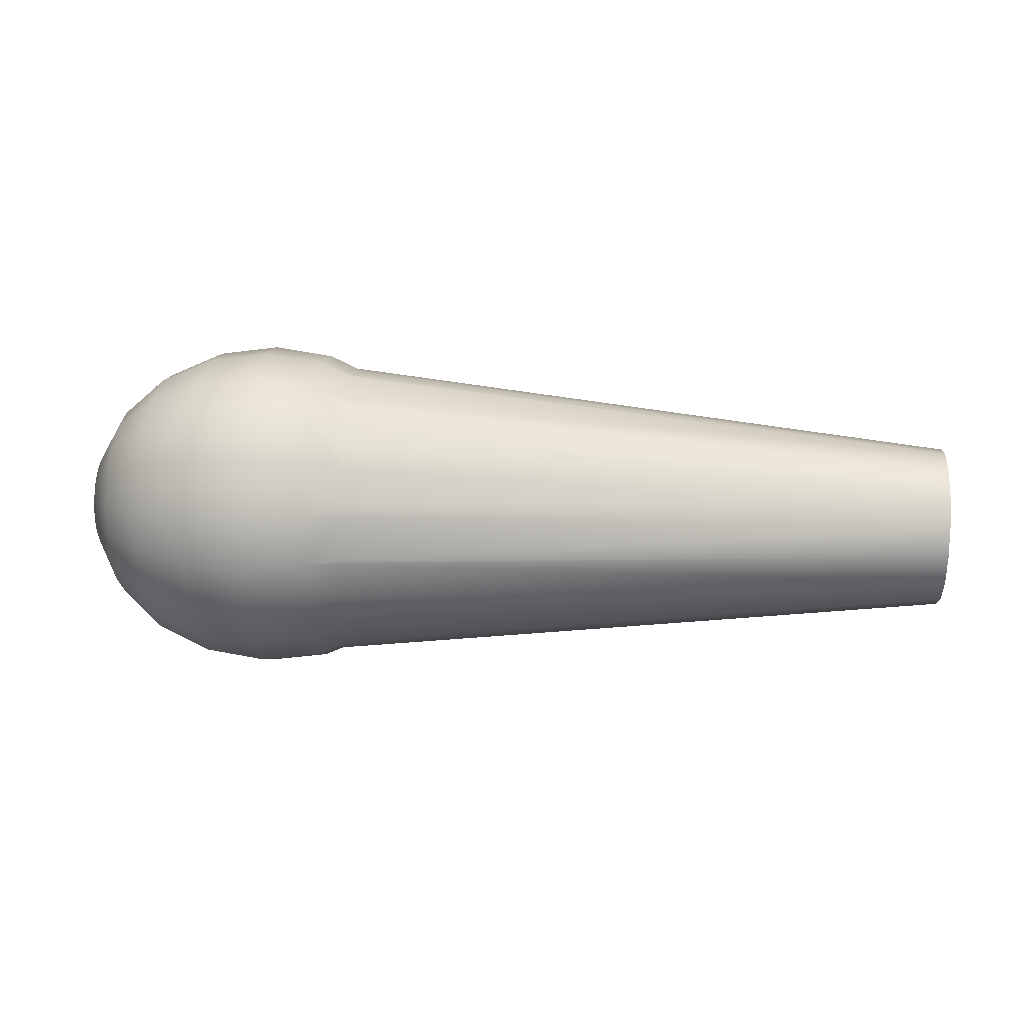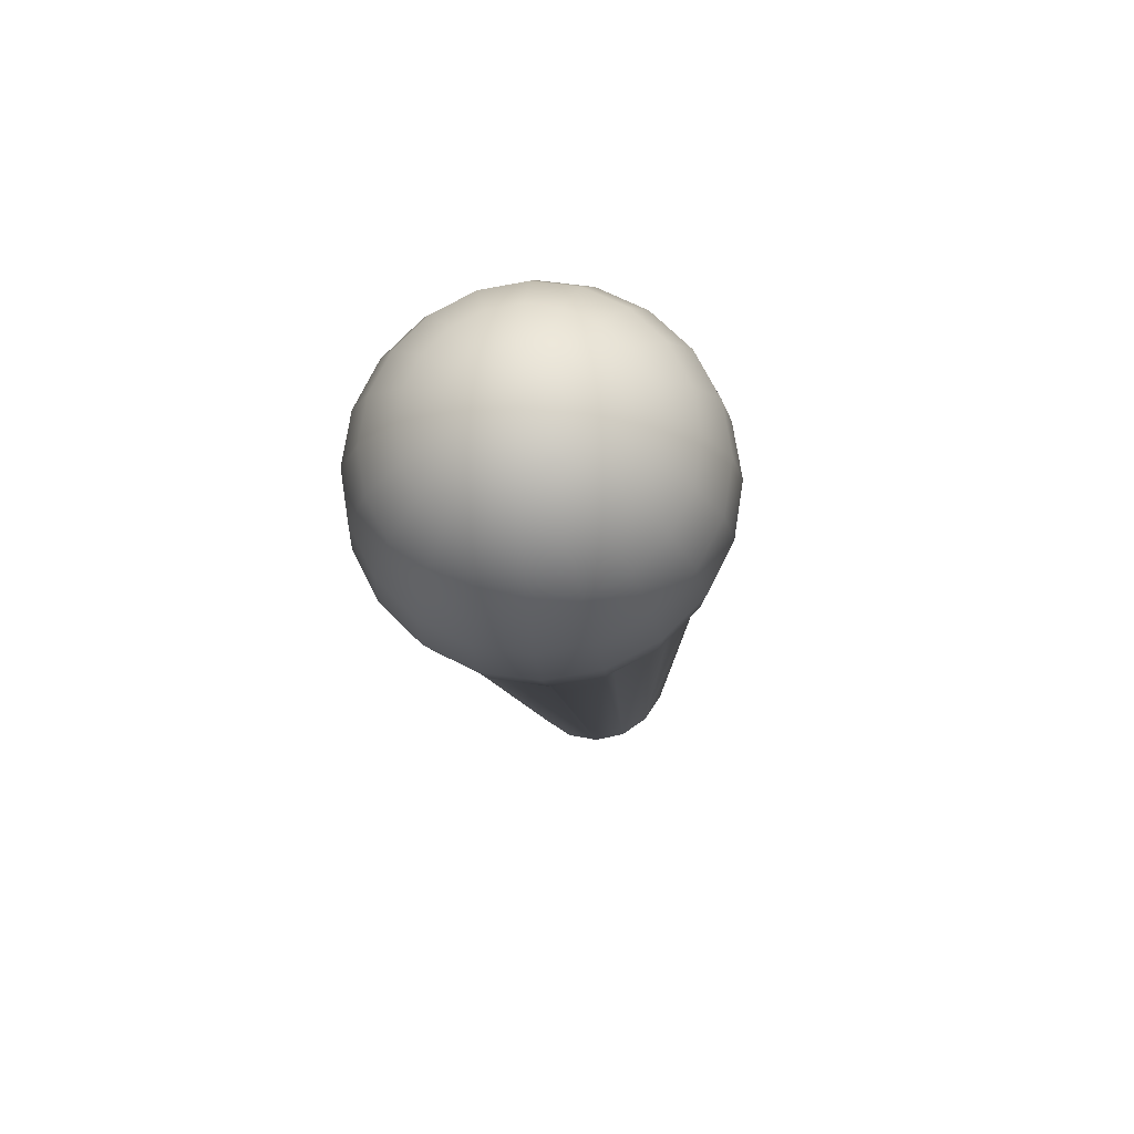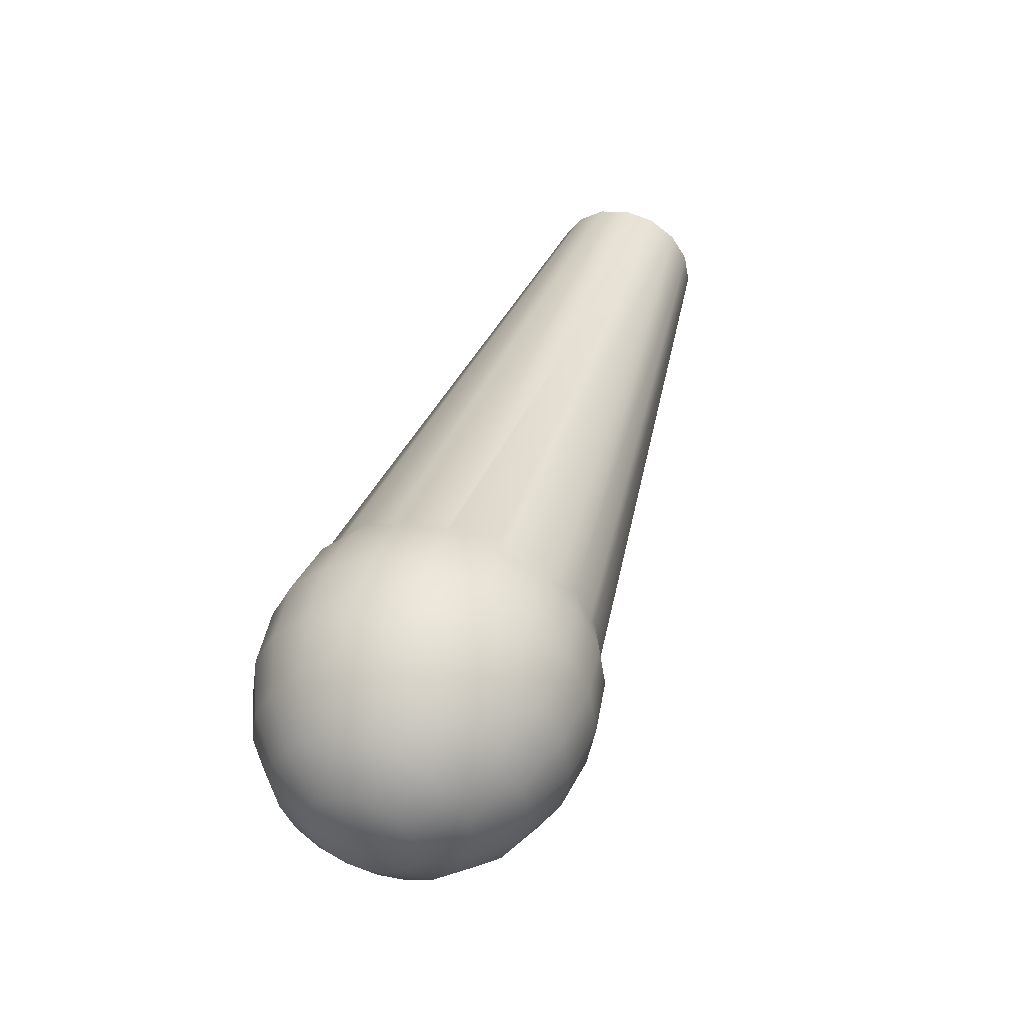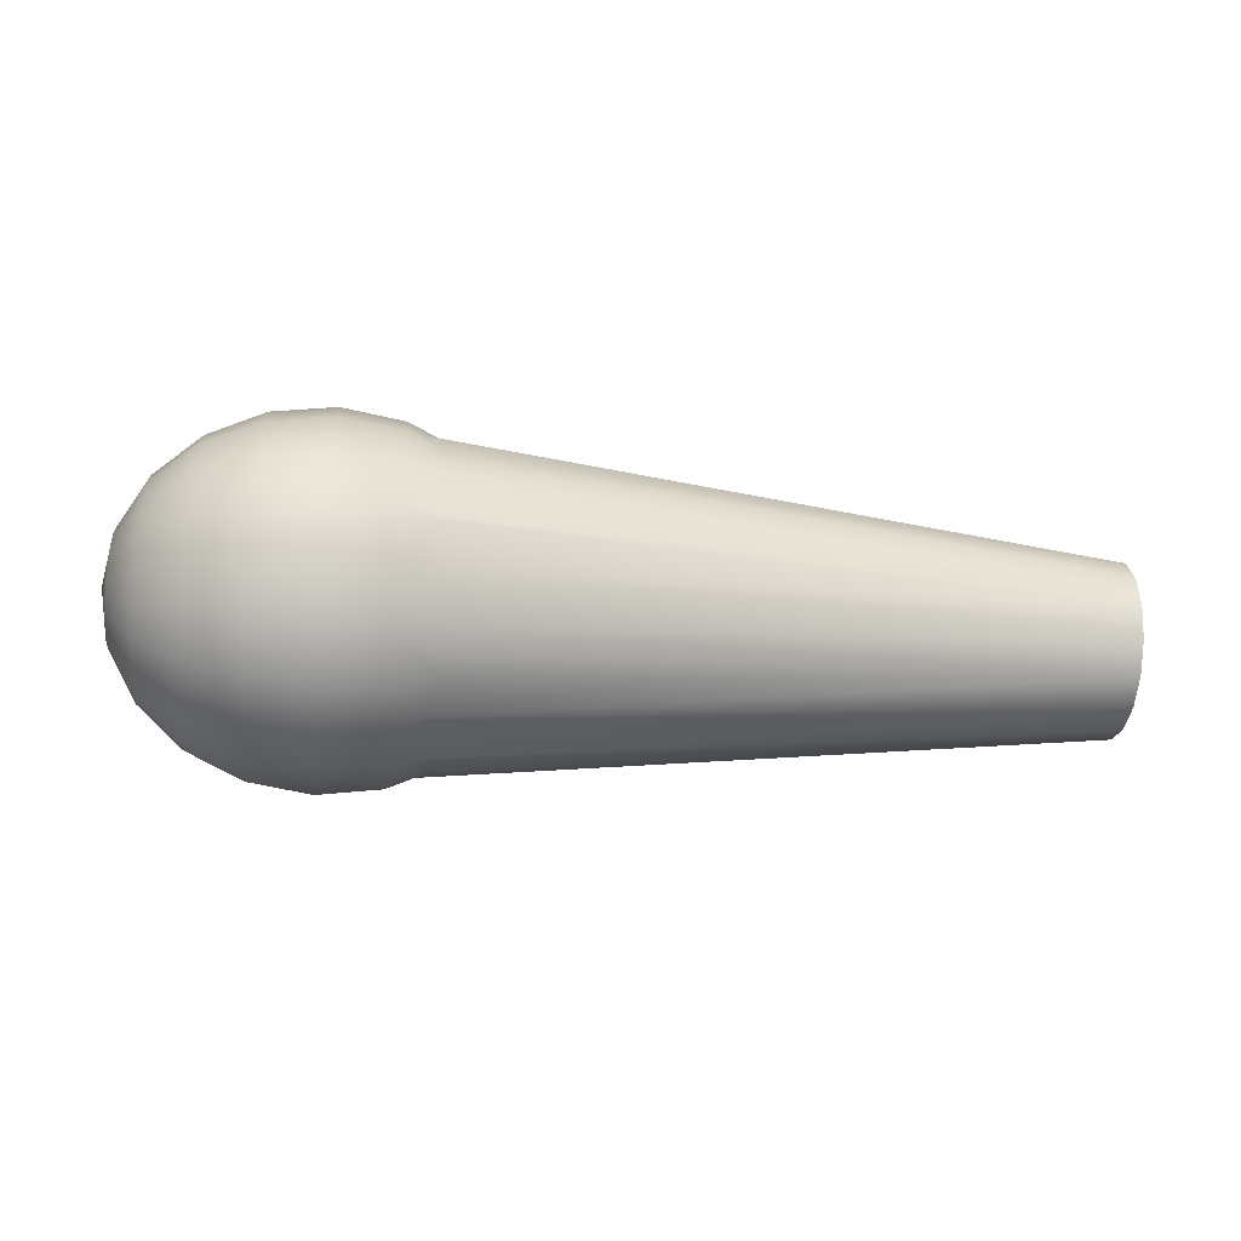
<metadata>
{"format":"obj","ext":"obj","renderer":"f3d","projection":"perspective","resolution":1024,"background":"white","views":[{"elev":22.1,"azim":-175.1,"up":"+Y"},{"elev":-15.7,"azim":94.7,"up":"+Y"},{"elev":44.7,"azim":108.2,"up":"+Z"},{"elev":-29.8,"azim":172.7,"up":"+Z"}]}
</metadata>
<code>
o grip_peg2/grip_peg/mesh6/mesh6-geometry#mesh6-geometry
v 0.6335 0.4752 0.2186
v 0.6737 0.4631 0.1814
v 0.6737 0.4857 0.2041
v 0.6335 0.4486 0.192
v 0.7055 0.5022 0.1814
v 0.6335 0.5087 0.2357
v 0.5891 0.4715 0.2236
v 0.6737 0.4486 0.1529
v 0.7055 0.4857 0.165
v 0.7055 0.5229 0.192
v 0.6737 0.5142 0.2186
v 0.5891 0.5068 0.2415
v 0.5891 0.4436 0.1956
v 0.6335 0.4315 0.1585
v 0.7259 0.5229 0.1529
v 0.7259 0.5338 0.1585
v 0.6335 0.5458 0.2415
v 0.5891 0.5458 0.2477
v 0.5446 0.4752 0.2186
v 0.6737 0.4436 0.1213
v 0.7055 0.4752 0.1443
v 0.7259 0.5142 0.1443
v 0.7055 0.5458 0.1956
v 0.7259 0.5458 0.1604
v 0.6737 0.5458 0.2236
v 0.5446 0.5087 0.2357
v 0.5446 0.4486 0.192
v 0.5891 0.4256 0.1604
v 0.6335 0.4256 0.1213
v 0.733 0.5458 0.1213
v 0.6737 0.5774 0.2186
v 0.6335 0.583 0.2357
v 0.5446 0.5458 0.2415
v 0.5393 0.4638 0.2039
v 0.5289 0.4793 0.2129
v 0.6737 0.4486 0.08975
v 0.7055 0.4715 0.1213
v 0.7259 0.5087 0.1334
v 0.7055 0.5688 0.192
v 0.7259 0.5579 0.1585
v 0.5891 0.5849 0.2415
v 0.5302 0.5107 0.2295
v 0.5285 0.4544 0.1877
v 0.5446 0.4315 0.1585
v 0.5891 0.4194 0.1213
v 0.5382 0.5007 0.2284
v 0.6335 0.4315 0.0842
v 0.7055 0.4752 0.09839
v 0.7259 0.5068 0.1213
v 0.7259 0.5688 0.1529
v 0.6737 0.6059 0.2041
v 0.6335 0.6165 0.2186
v 0.5446 0.583 0.2357
v 0.5342 0.5442 0.2366
v 0.06075 0.5013 0.1664
v 0.6737 0.4631 0.06125
v 0.7055 0.4857 0.07768
v 0.7259 0.5087 0.1093
v 0.7055 0.5895 0.1814
v 0.7259 0.5774 0.1443
v 0.5891 0.6201 0.2236
v 0.5446 0.6165 0.2186
v 0.5283 0.5807 0.2287
v 0.5325 0.5458 0.2361
v 0.06075 0.521 0.1795
v 0.5375 0.4393 0.1669
v 0.06075 0.4882 0.1467
v 0.5446 0.4256 0.1213
v 0.5891 0.4256 0.08229
v 0.6335 0.4486 0.05069
v 0.7259 0.5142 0.09839
v 0.7259 0.583 0.1334
v 0.7055 0.6059 0.165
v 0.6335 0.6431 0.192
v 0.5338 0.5875 0.228
v 0.06075 0.5675 0.1795
v 0.06075 0.5442 0.1842
v 0.529 0.4382 0.1563
v 0.6737 0.4857 0.03863
v 0.7055 0.5022 0.06125
v 0.7259 0.5229 0.08975
v 0.6737 0.6285 0.1814
v 0.7259 0.5849 0.1213
v 0.7055 0.6165 0.1443
v 0.5891 0.6481 0.1956
v 0.5446 0.6431 0.192
v 0.5237 0.611 0.211
v 0.5329 0.4312 0.1235
v 0.5446 0.4315 0.0842
v 0.5891 0.4436 0.04706
v 0.6335 0.4752 0.0241
v 0.7259 0.5338 0.0842
v 0.7259 0.583 0.1093
v 0.6737 0.6431 0.1529
v 0.6335 0.6601 0.1585
v 0.5891 0.666 0.1604
v 0.5206 0.6344 0.1857
v 0.5325 0.6241 0.2034
v 0.06075 0.5871 0.1664
v 0.06075 0.4835 0.1235
v 0.5307 0.4319 0.1213
v 0.5891 0.4715 0.0191
v 0.6335 0.5087 0.007031
v 0.7055 0.5229 0.05069
v 0.7259 0.5458 0.08229
v 0.7259 0.5774 0.09839
v 0.7055 0.6201 0.1213
v 0.5446 0.6601 0.1585
v 0.5289 0.6483 0.1666
v 0.5265 0.4392 0.0867
v 0.5446 0.4486 0.05069
v 0.5891 0.5068 0.001148
v 0.6737 0.5142 0.0241
v 0.7259 0.5579 0.0842
v 0.7259 0.5688 0.08975
v 0.7055 0.6165 0.09839
v 0.6737 0.6481 0.1213
v 0.6335 0.666 0.1213
v 0.5891 0.6722 0.1213
v 0.5446 0.666 0.1213
v 0.06075 0.6003 0.1467
v 0.5317 0.4399 0.08026
v 0.5446 0.4752 0.0241
v 0.6335 0.5458 0.001148
v 0.5891 0.5458 -0.005037
v 0.7055 0.5458 0.04706
v 0.7055 0.5688 0.05069
v 0.7055 0.6059 0.07768
v 0.5234 0.6562 0.1235
v 0.5196 0.6495 0.155
v 0.06075 0.4882 0.1002
v 0.5215 0.4569 0.05677
v 0.5446 0.5087 0.007031
v 0.6737 0.5458 0.0191
v 0.7055 0.5895 0.06125
v 0.6737 0.6431 0.08975
v 0.6335 0.6601 0.0842
v 0.5891 0.666 0.08229
v 0.5212 0.6555 0.1213
v 0.06075 0.6049 0.1235
v 0.5302 0.4645 0.04374
v 0.5185 0.482 0.03356
v 0.6737 0.5774 0.0241
v 0.5891 0.5849 0.001148
v 0.5446 0.5458 0.001148
v 0.6737 0.6059 0.03863
v 0.6737 0.6285 0.06125
v 0.5446 0.6601 0.0842
v 0.06075 0.5013 0.08055
v 0.5268 0.5012 0.01965
v 0.6335 0.583 0.007031
v 0.5178 0.5124 0.01843
v 0.5891 0.6481 0.04706
v 0.5446 0.6431 0.05069
v 0.5172 0.6485 0.08799
v 0.6335 0.6165 0.0241
v 0.5446 0.583 0.007031
v 0.5216 0.5442 0.01167
v 0.6335 0.6431 0.05069
v 0.5137 0.6319 0.05883
v 0.5231 0.6477 0.08062
v 0.06075 0.6003 0.1002
v 0.06075 0.521 0.06739
v 0.5891 0.6201 0.0191
v 0.516 0.579 0.01922
v 0.5446 0.6165 0.0241
v 0.5199 0.5458 0.01218
v 0.5234 0.6234 0.04427
v 0.5224 0.587 0.0201
v 0.06075 0.5442 0.06277
v 0.5132 0.6082 0.03546
v 0.06075 0.5871 0.08055
v 0.06075 0.5675 0.06739
v 0.171 0.5721 0.0561
f 1 2 3
f 2 1 4
f 3 2 1
f 4 1 2
f 2 5 3
f 3 5 2
f 3 6 1
f 1 6 3
f 7 4 1
f 1 4 7
f 4 8 2
f 2 8 4
f 5 2 9
f 9 2 5
f 10 3 5
f 5 3 10
f 6 3 11
f 11 3 6
f 12 1 6
f 6 1 12
f 4 7 13
f 13 7 4
f 1 12 7
f 7 12 1
f 8 4 14
f 14 4 8
f 8 9 2
f 2 9 8
f 9 15 5
f 5 15 9
f 3 10 11
f 11 10 3
f 5 16 10
f 10 16 5
f 11 17 6
f 6 17 11
f 6 18 12
f 12 18 6
f 19 13 7
f 7 13 19
f 13 14 4
f 4 14 13
f 12 19 7
f 7 19 12
f 14 20 8
f 8 20 14
f 9 8 21
f 21 8 9
f 15 9 22
f 22 9 15
f 16 5 15
f 15 5 16
f 23 11 10
f 10 11 23
f 24 10 16
f 16 10 24
f 17 11 25
f 25 11 17
f 18 6 17
f 17 6 18
f 18 26 12
f 12 26 18
f 13 19 27
f 27 19 13
f 14 13 28
f 28 13 14
f 19 12 26
f 26 12 19
f 20 14 29
f 29 14 20
f 20 21 8
f 8 21 20
f 21 22 9
f 9 22 21
f 15 22 30
f 30 22 15
f 16 15 30
f 30 15 16
f 11 23 25
f 25 23 11
f 10 24 23
f 23 24 10
f 24 16 30
f 30 16 24
f 31 17 25
f 25 17 31
f 32 18 17
f 17 18 32
f 26 18 33
f 33 18 26
f 19 34 27
f 27 34 19
f 27 28 13
f 13 28 27
f 28 29 14
f 14 29 28
f 26 35 19
f 19 35 26
f 29 36 20
f 20 36 29
f 21 20 37
f 37 20 21
f 22 21 38
f 38 21 22
f 22 38 30
f 30 38 22
f 23 31 25
f 25 31 23
f 24 39 23
f 23 39 24
f 24 30 40
f 40 30 24
f 17 31 32
f 32 31 17
f 18 32 41
f 41 32 18
f 41 33 18
f 18 33 41
f 33 42 26
f 26 42 33
f 34 19 35
f 35 19 34
f 43 27 34
f 34 27 43
f 28 27 44
f 44 27 28
f 29 28 45
f 45 28 29
f 35 26 46
f 46 26 35
f 36 29 47
f 47 29 36
f 48 20 36
f 36 20 48
f 20 48 37
f 37 48 20
f 37 38 21
f 21 38 37
f 38 49 30
f 30 49 38
f 31 23 39
f 39 23 31
f 39 24 40
f 40 24 39
f 40 30 50
f 50 30 40
f 51 32 31
f 31 32 51
f 52 41 32
f 32 41 52
f 33 41 53
f 53 41 33
f 42 33 54
f 54 33 42
f 46 26 42
f 42 26 46
f 35 55 34
f 34 55 35
f 43 44 27
f 27 44 43
f 55 43 34
f 34 43 55
f 44 45 28
f 28 45 44
f 45 47 29
f 29 47 45
f 55 35 46
f 46 35 55
f 47 56 36
f 36 56 47
f 36 57 48
f 48 57 36
f 58 37 48
f 48 37 58
f 38 37 49
f 49 37 38
f 49 58 30
f 30 58 49
f 39 51 31
f 31 51 39
f 40 59 39
f 39 59 40
f 50 30 60
f 60 30 50
f 59 40 50
f 50 40 59
f 32 51 52
f 52 51 32
f 41 52 61
f 61 52 41
f 41 62 53
f 53 62 41
f 63 33 53
f 53 33 63
f 54 33 64
f 64 33 54
f 65 42 54
f 54 42 65
f 42 65 46
f 46 65 42
f 44 43 66
f 66 43 44
f 43 55 67
f 67 55 43
f 45 44 68
f 68 44 45
f 47 45 69
f 69 45 47
f 55 46 65
f 65 46 55
f 56 47 70
f 70 47 56
f 57 36 56
f 56 36 57
f 71 48 57
f 57 48 71
f 37 58 49
f 49 58 37
f 48 71 58
f 58 71 48
f 30 58 71
f 71 58 30
f 51 39 59
f 59 39 51
f 60 30 72
f 72 30 60
f 73 50 60
f 60 50 73
f 50 73 59
f 59 73 50
f 51 74 52
f 52 74 51
f 74 61 52
f 52 61 74
f 62 41 61
f 61 41 62
f 75 53 62
f 62 53 75
f 33 63 64
f 64 63 33
f 53 75 63
f 63 75 53
f 76 54 64
f 64 54 76
f 65 54 77
f 77 54 65
f 67 66 43
f 43 66 67
f 78 44 66
f 66 44 78
f 78 68 44
f 44 68 78
f 68 69 45
f 45 69 68
f 69 70 47
f 47 70 69
f 70 79 56
f 56 79 70
f 56 80 57
f 57 80 56
f 57 81 71
f 71 81 57
f 30 71 81
f 81 71 30
f 59 82 51
f 51 82 59
f 72 30 83
f 83 30 72
f 84 60 72
f 72 60 84
f 60 84 73
f 73 84 60
f 82 59 73
f 73 59 82
f 74 51 82
f 82 51 74
f 61 74 85
f 85 74 61
f 61 86 62
f 62 86 61
f 75 62 87
f 87 62 75
f 76 64 63
f 63 64 76
f 76 63 75
f 75 63 76
f 54 76 77
f 77 76 54
f 67 78 66
f 66 78 67
f 68 78 88
f 88 78 68
f 69 68 89
f 89 68 69
f 70 69 90
f 90 69 70
f 79 70 91
f 91 70 79
f 80 56 79
f 79 56 80
f 81 57 80
f 80 57 81
f 30 81 92
f 92 81 30
f 30 93 83
f 83 93 30
f 83 84 72
f 72 84 83
f 94 73 84
f 84 73 94
f 73 94 82
f 82 94 73
f 82 95 74
f 74 95 82
f 74 96 85
f 85 96 74
f 86 61 85
f 85 61 86
f 97 62 86
f 86 62 97
f 87 62 98
f 98 62 87
f 99 75 87
f 87 75 99
f 75 99 76
f 76 99 75
f 100 78 67
f 67 78 100
f 78 100 88
f 88 100 78
f 101 68 88
f 88 68 101
f 101 89 68
f 68 89 101
f 89 90 69
f 69 90 89
f 102 70 90
f 90 70 102
f 70 102 91
f 91 102 70
f 103 79 91
f 91 79 103
f 79 104 80
f 80 104 79
f 80 92 81
f 81 92 80
f 30 92 105
f 105 92 30
f 30 106 93
f 93 106 30
f 93 107 83
f 83 107 93
f 84 83 107
f 107 83 84
f 107 94 84
f 84 94 107
f 95 82 94
f 94 82 95
f 96 74 95
f 95 74 96
f 108 85 96
f 96 85 108
f 85 108 86
f 86 108 85
f 62 97 98
f 98 97 62
f 97 86 109
f 109 86 97
f 99 87 98
f 98 87 99
f 100 101 88
f 88 101 100
f 89 101 110
f 110 101 89
f 90 89 111
f 111 89 90
f 111 102 90
f 90 102 111
f 112 91 102
f 102 91 112
f 79 103 113
f 113 103 79
f 91 112 103
f 103 112 91
f 104 79 113
f 113 79 104
f 92 80 104
f 104 80 92
f 104 105 92
f 92 105 104
f 30 105 114
f 114 105 30
f 30 115 106
f 106 115 30
f 106 116 93
f 93 116 106
f 107 93 116
f 116 93 107
f 94 107 117
f 117 107 94
f 94 118 95
f 95 118 94
f 95 119 96
f 96 119 95
f 96 120 108
f 108 120 96
f 108 109 86
f 86 109 108
f 99 98 97
f 97 98 99
f 121 97 109
f 109 97 121
f 101 100 110
f 110 100 101
f 122 89 110
f 110 89 122
f 89 122 111
f 111 122 89
f 102 111 123
f 123 111 102
f 123 112 102
f 102 112 123
f 124 113 103
f 103 113 124
f 125 103 112
f 112 103 125
f 113 126 104
f 104 126 113
f 105 104 126
f 126 104 105
f 105 127 114
f 114 127 105
f 30 114 115
f 115 114 30
f 115 128 106
f 106 128 115
f 116 106 128
f 128 106 116
f 116 117 107
f 107 117 116
f 118 94 117
f 117 94 118
f 119 95 118
f 118 95 119
f 120 96 119
f 119 96 120
f 120 129 108
f 108 129 120
f 109 108 130
f 130 108 109
f 97 121 99
f 99 121 97
f 130 121 109
f 109 121 130
f 131 110 100
f 100 110 131
f 110 131 122
f 122 131 110
f 132 111 122
f 122 111 132
f 132 123 111
f 111 123 132
f 112 123 133
f 133 123 112
f 113 124 134
f 134 124 113
f 103 125 124
f 124 125 103
f 133 125 112
f 112 125 133
f 126 113 134
f 134 113 126
f 127 105 126
f 126 105 127
f 135 114 127
f 127 114 135
f 114 135 115
f 115 135 114
f 128 115 135
f 135 115 128
f 128 136 116
f 116 136 128
f 117 116 136
f 136 116 117
f 117 137 118
f 118 137 117
f 118 138 119
f 119 138 118
f 138 120 119
f 119 120 138
f 129 120 139
f 139 120 129
f 130 108 129
f 129 108 130
f 121 130 140
f 140 130 121
f 131 132 122
f 122 132 131
f 123 132 141
f 141 132 123
f 142 133 123
f 123 133 142
f 124 143 134
f 134 143 124
f 144 124 125
f 125 124 144
f 125 133 145
f 145 133 125
f 143 126 134
f 134 126 143
f 126 143 127
f 127 143 126
f 127 146 135
f 135 146 127
f 135 147 128
f 128 147 135
f 136 128 147
f 147 128 136
f 137 117 136
f 136 117 137
f 138 118 137
f 137 118 138
f 120 138 148
f 148 138 120
f 148 139 120
f 120 139 148
f 139 140 129
f 129 140 139
f 140 130 129
f 129 130 140
f 132 131 149
f 149 131 132
f 149 141 132
f 132 141 149
f 123 141 142
f 142 141 123
f 133 142 150
f 150 142 133
f 143 124 151
f 151 124 143
f 124 144 151
f 151 144 124
f 145 144 125
f 125 144 145
f 152 145 133
f 133 145 152
f 146 127 143
f 143 127 146
f 147 135 146
f 146 135 147
f 147 137 136
f 136 137 147
f 137 153 138
f 138 153 137
f 138 154 148
f 148 154 138
f 139 148 155
f 155 148 139
f 140 139 155
f 155 139 140
f 149 142 141
f 141 142 149
f 142 149 150
f 150 149 142
f 133 150 152
f 152 150 133
f 151 146 143
f 143 146 151
f 144 156 151
f 151 156 144
f 144 145 157
f 157 145 144
f 145 152 158
f 158 152 145
f 156 147 146
f 146 147 156
f 137 147 159
f 159 147 137
f 153 137 159
f 159 137 153
f 154 138 153
f 153 138 154
f 160 148 154
f 154 148 160
f 155 148 161
f 161 148 155
f 140 155 162
f 162 155 140
f 150 149 163
f 163 149 150
f 163 152 150
f 150 152 163
f 146 151 156
f 156 151 146
f 156 144 164
f 164 144 156
f 145 165 157
f 157 165 145
f 166 144 157
f 157 144 166
f 152 163 158
f 158 163 152
f 145 158 167
f 167 158 145
f 147 156 159
f 159 156 147
f 159 164 153
f 153 164 159
f 164 154 153
f 153 154 164
f 148 160 161
f 161 160 148
f 160 154 168
f 168 154 160
f 162 155 161
f 161 155 162
f 144 166 164
f 164 166 144
f 164 159 156
f 156 159 164
f 165 145 167
f 167 145 165
f 169 157 165
f 165 157 169
f 157 169 166
f 166 169 157
f 158 163 170
f 170 163 158
f 170 167 158
f 158 167 170
f 154 164 166
f 166 164 154
f 160 162 161
f 161 162 160
f 154 171 168
f 168 171 154
f 172 160 168
f 168 160 172
f 167 173 165
f 165 173 167
f 165 174 169
f 169 174 165
f 166 169 171
f 171 169 166
f 167 170 173
f 173 170 167
f 171 154 166
f 166 154 171
f 162 160 172
f 172 160 162
f 171 172 168
f 168 172 171
f 165 173 174
f 174 173 165
f 174 172 169
f 169 172 174
f 169 172 171
f 171 172 169
f 172 174 173
f 173 174 172

</code>
